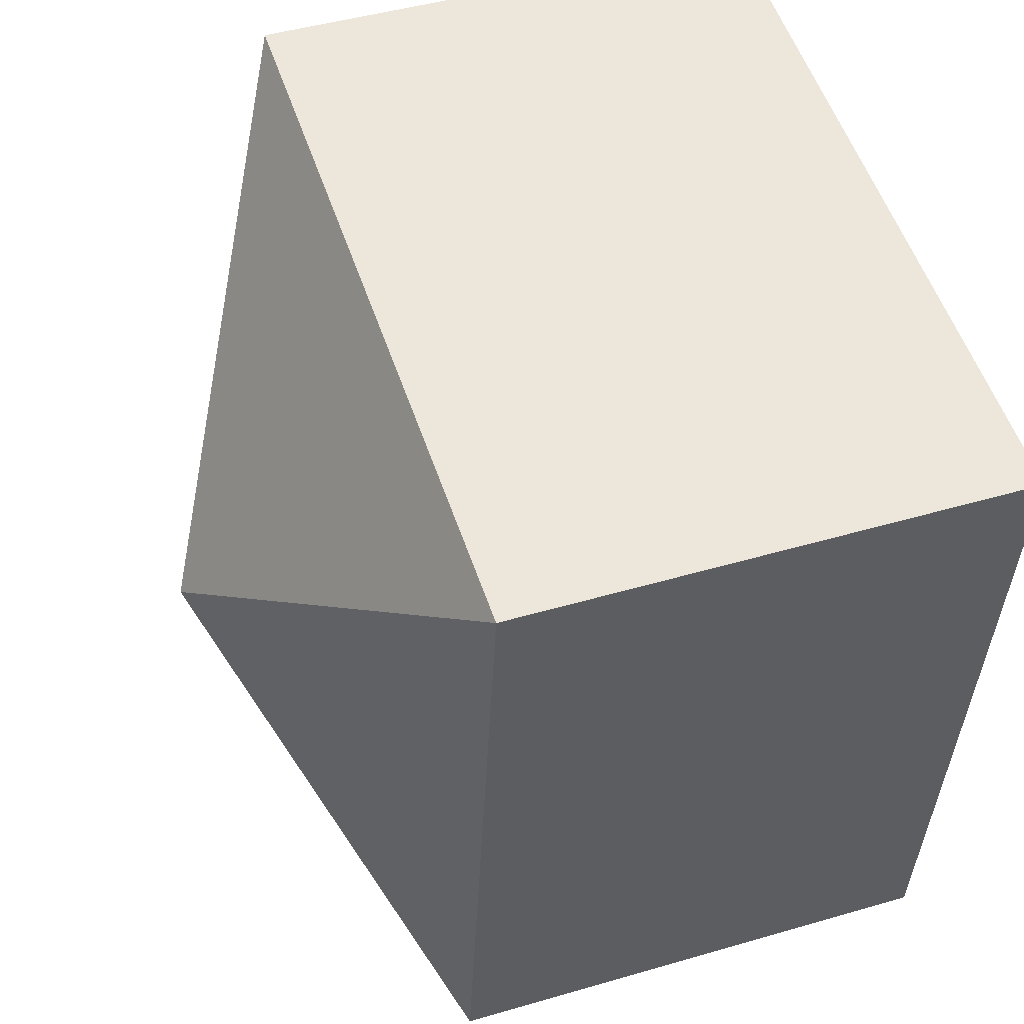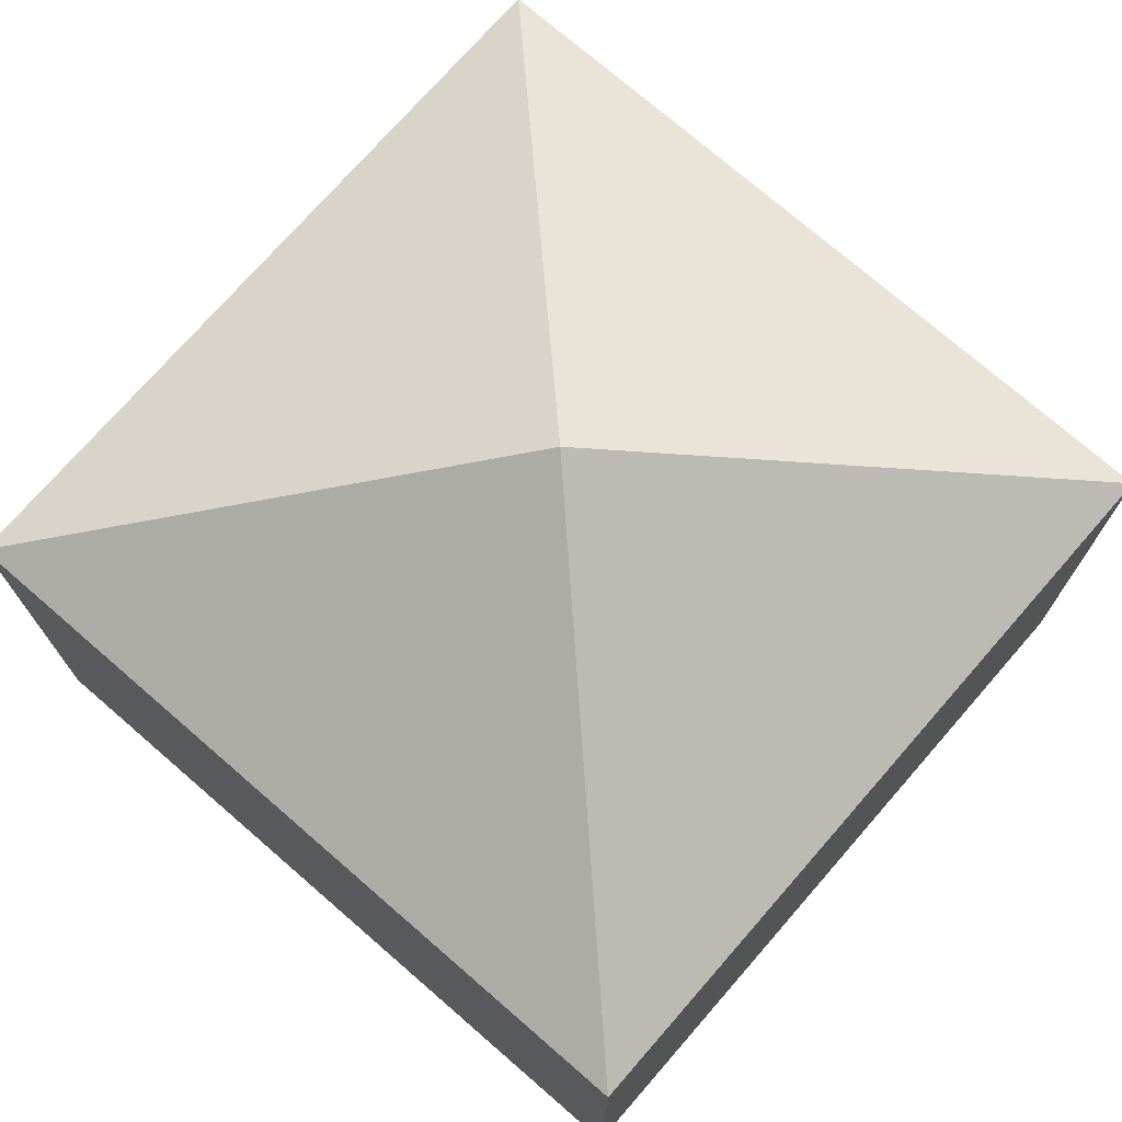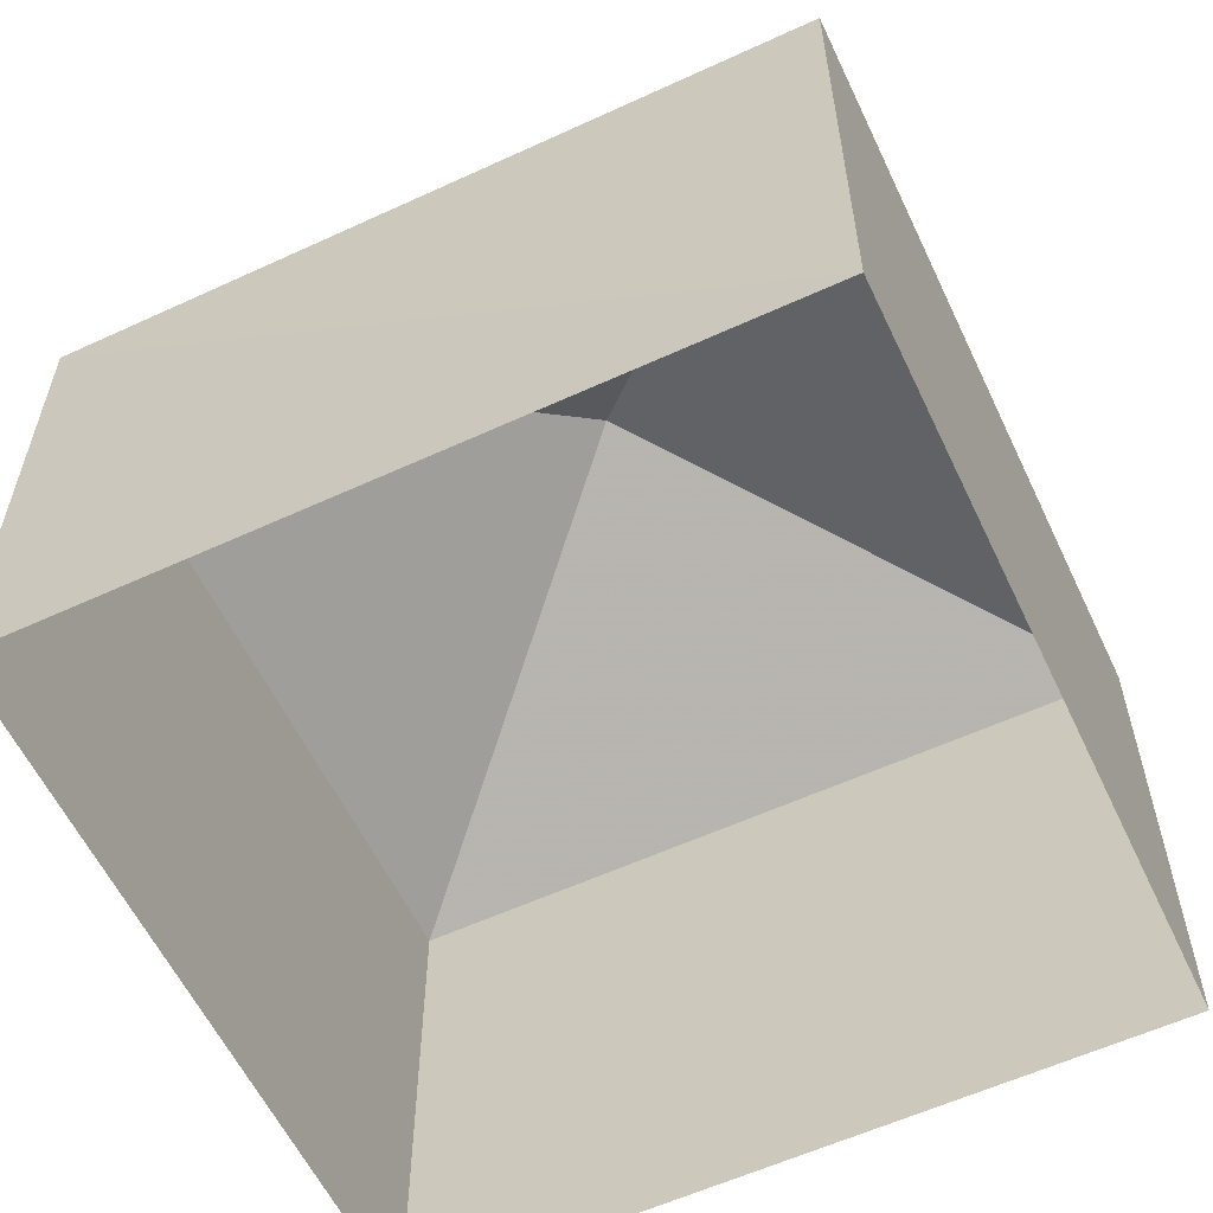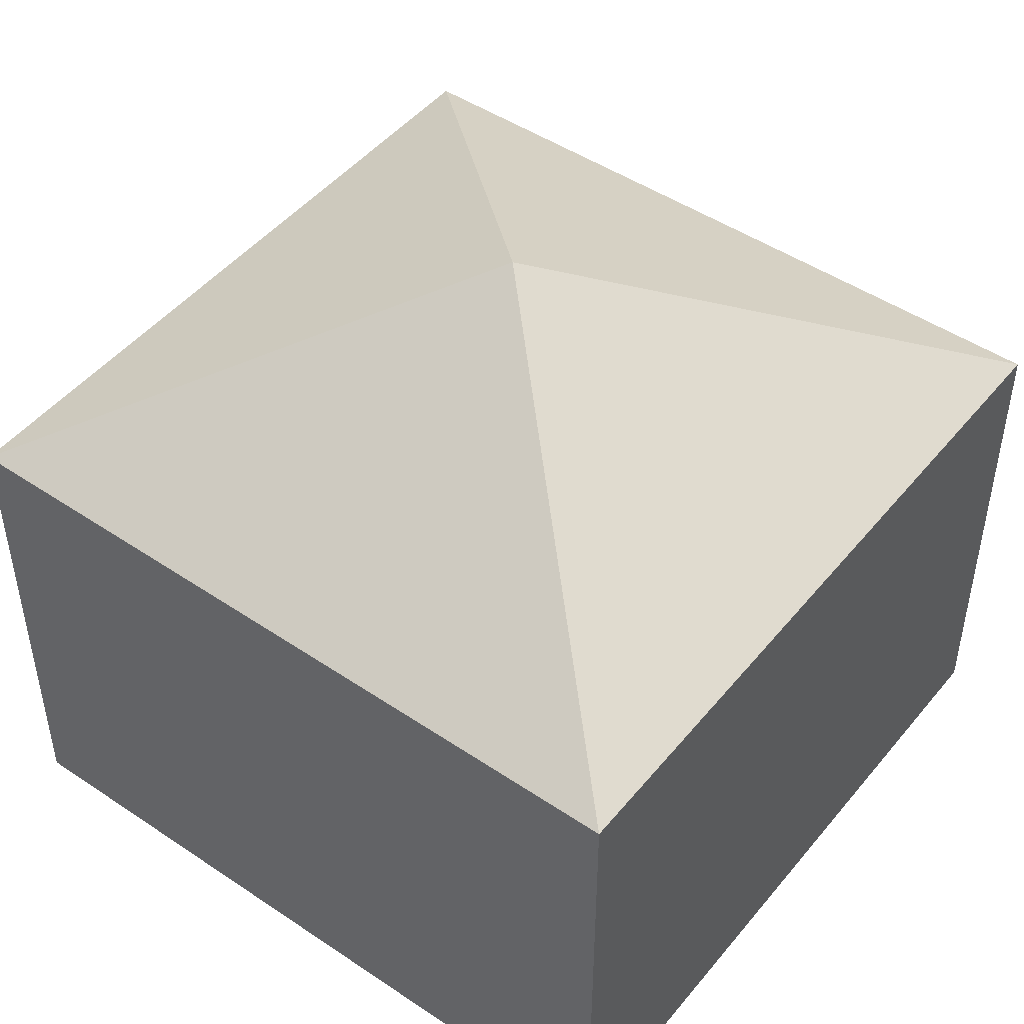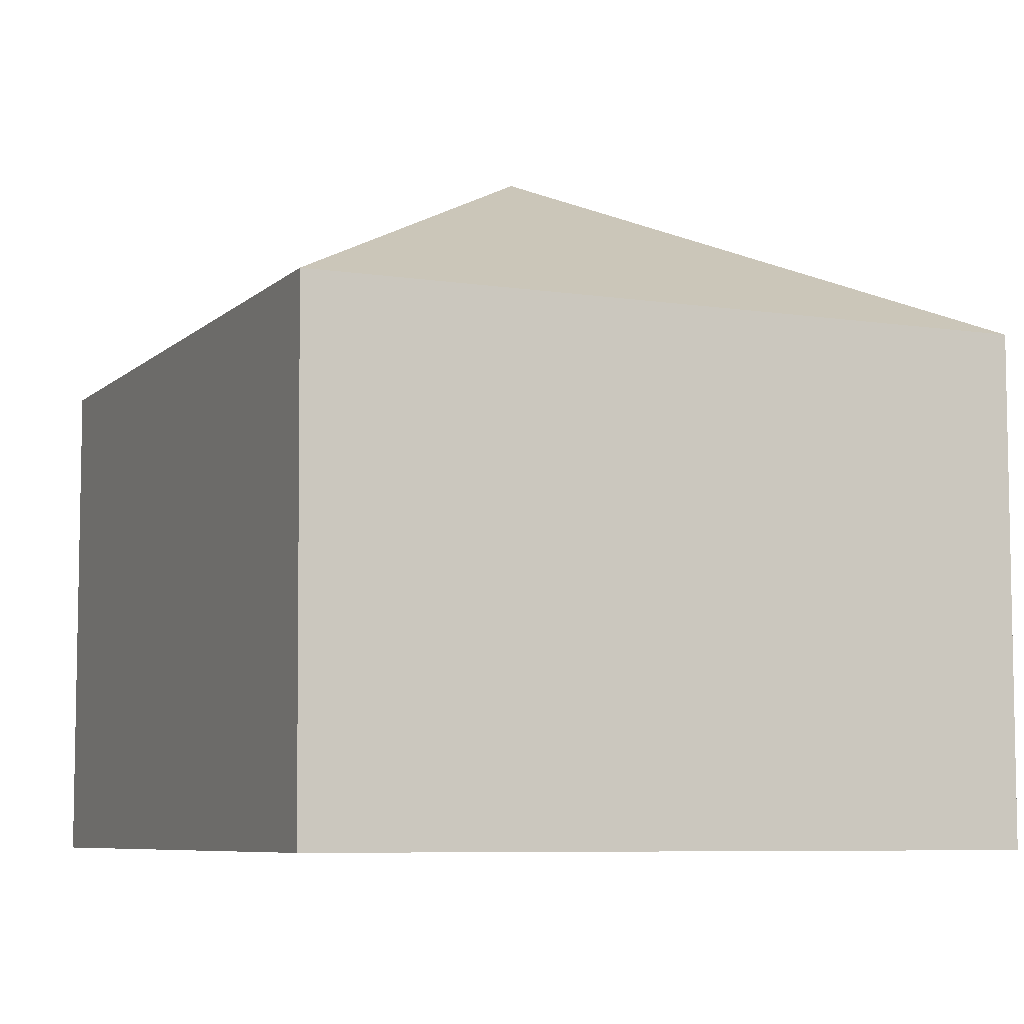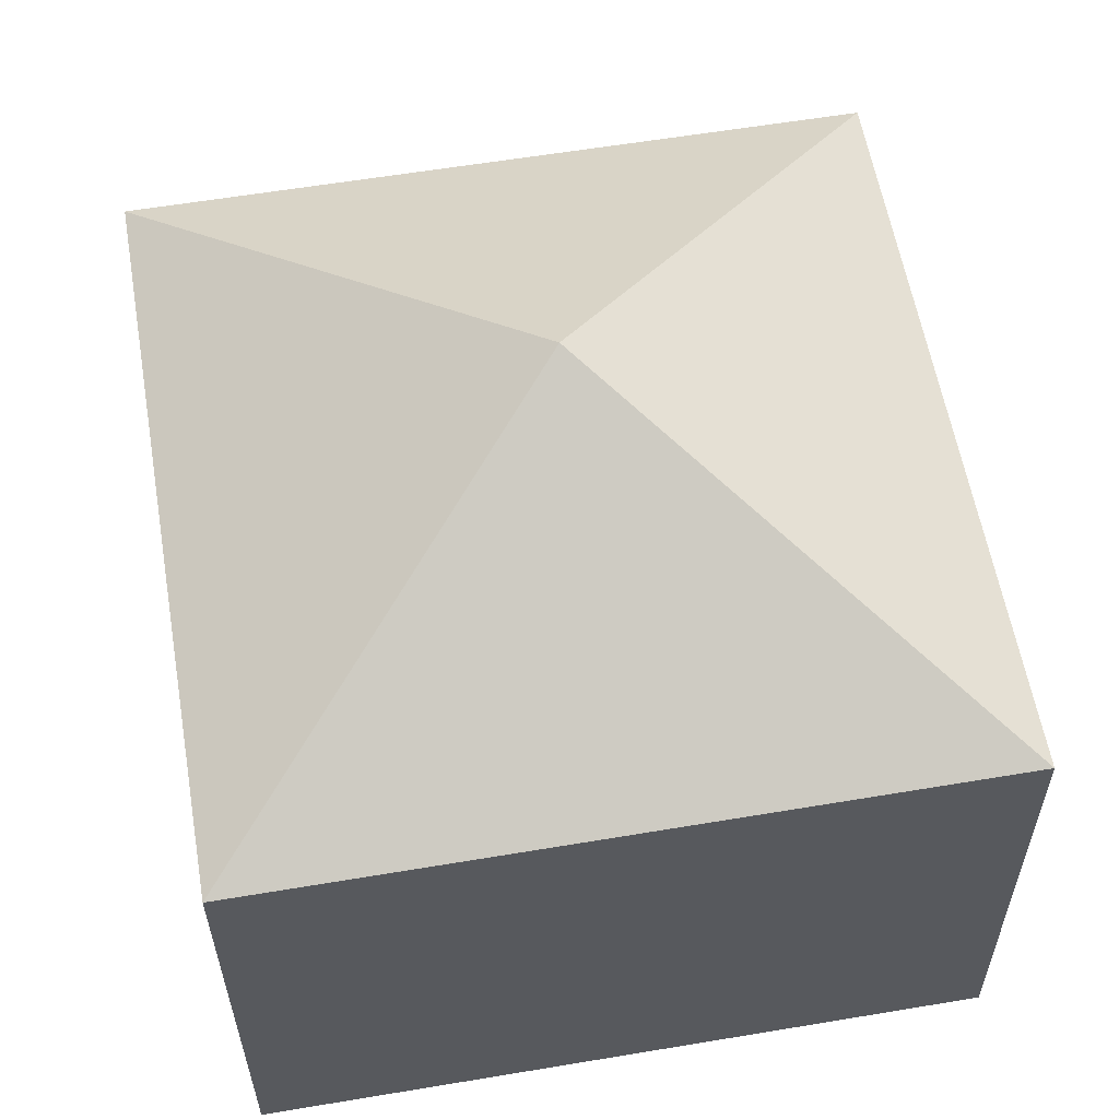
<metadata>
{"format":"obj","ext":"obj","renderer":"f3d","projection":"perspective","resolution":1024,"background":"white","views":[{"elev":45.9,"azim":71.5,"up":"+Y"},{"elev":74.0,"azim":123.5,"up":"+Z"},{"elev":-58.6,"azim":107.8,"up":"+Z"},{"elev":47.6,"azim":119.7,"up":"+Z"},{"elev":-7.2,"azim":148.3,"up":"+Z"},{"elev":58.3,"azim":162.6,"up":"+Z"}]}
</metadata>
<code>
v -8.915e+04 -9.936e+04 7.826
v -8.915e+04 -9.935e+04 7.826
v -8.915e+04 -9.935e+04 7.826
v -8.915e+04 -9.935e+04 7.827
v -8.915e+04 -9.935e+04 11.38
v -8.915e+04 -9.936e+04 10.37
v -8.915e+04 -9.935e+04 10.37
v -8.915e+04 -9.935e+04 10.37
v -8.915e+04 -9.935e+04 10.37
f 1 2 3
f 1 4 2
f 5 6 7
f 5 7 8
f 5 8 9
f 5 9 6
f 6 1 3
f 7 6 3
f 6 4 1
f 6 9 4
f 7 3 2
f 8 7 2
f 8 2 4
f 9 8 4

</code>
